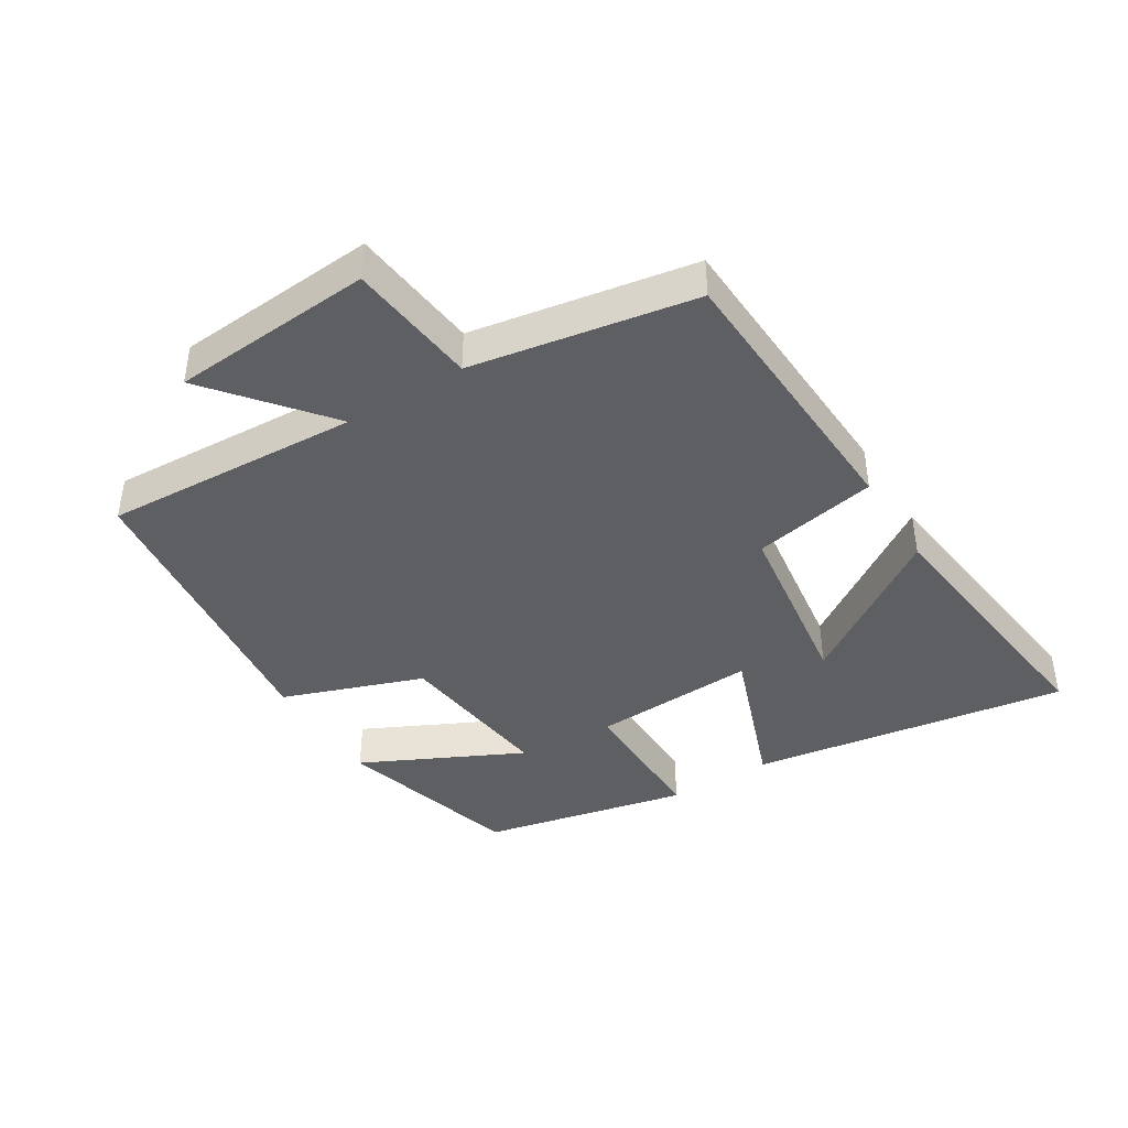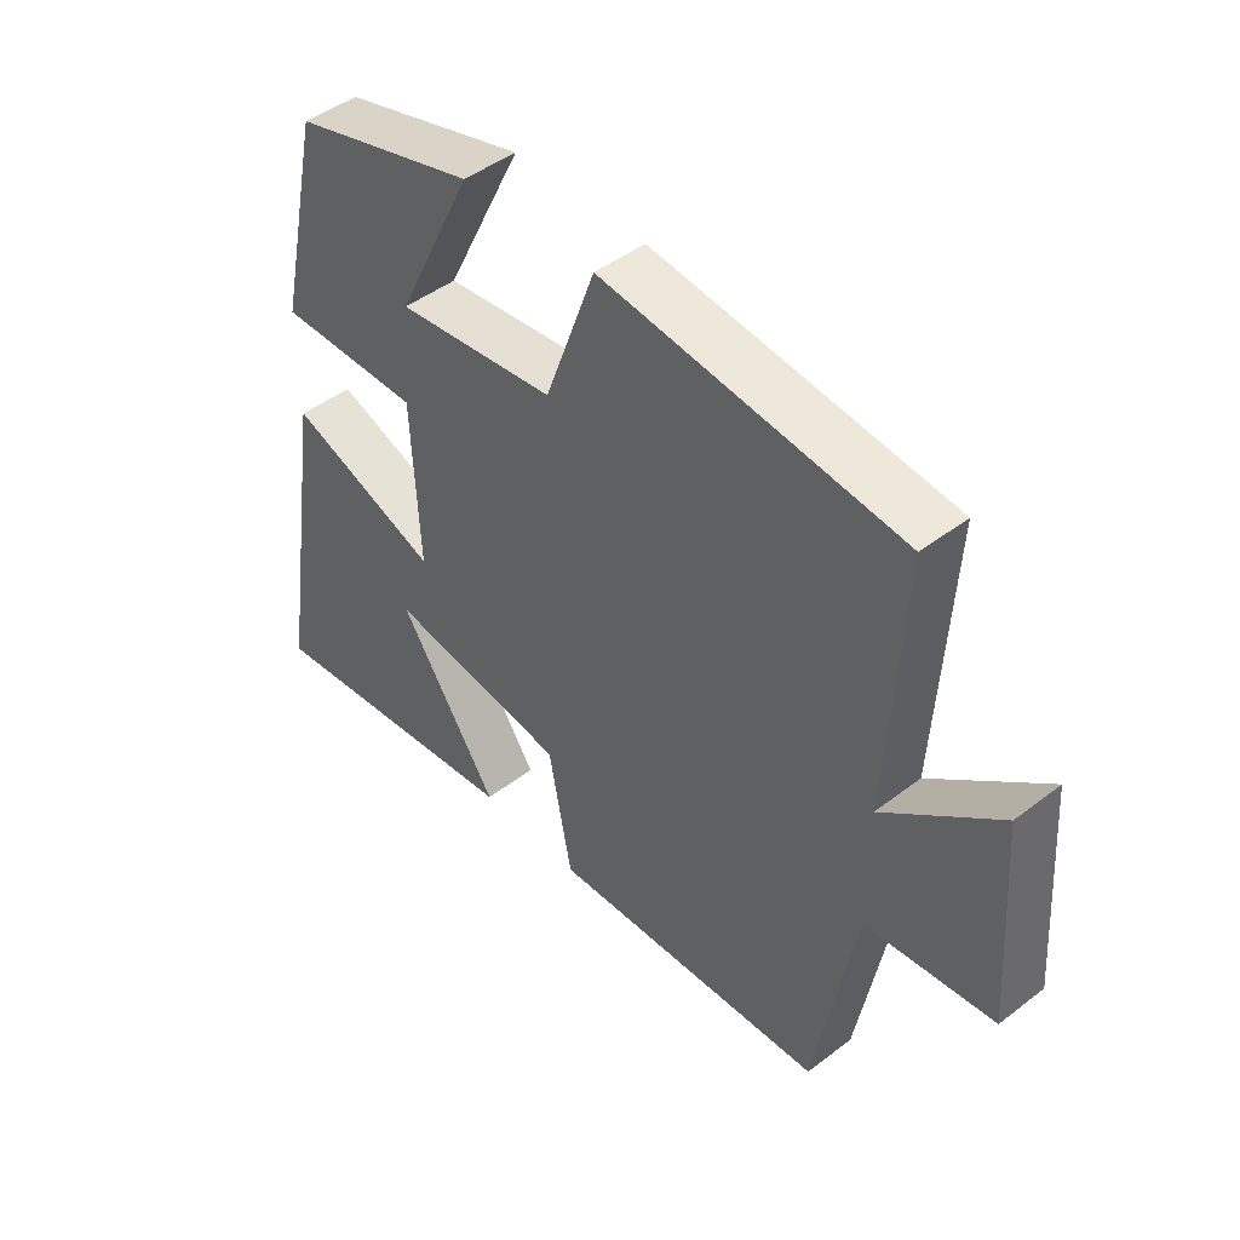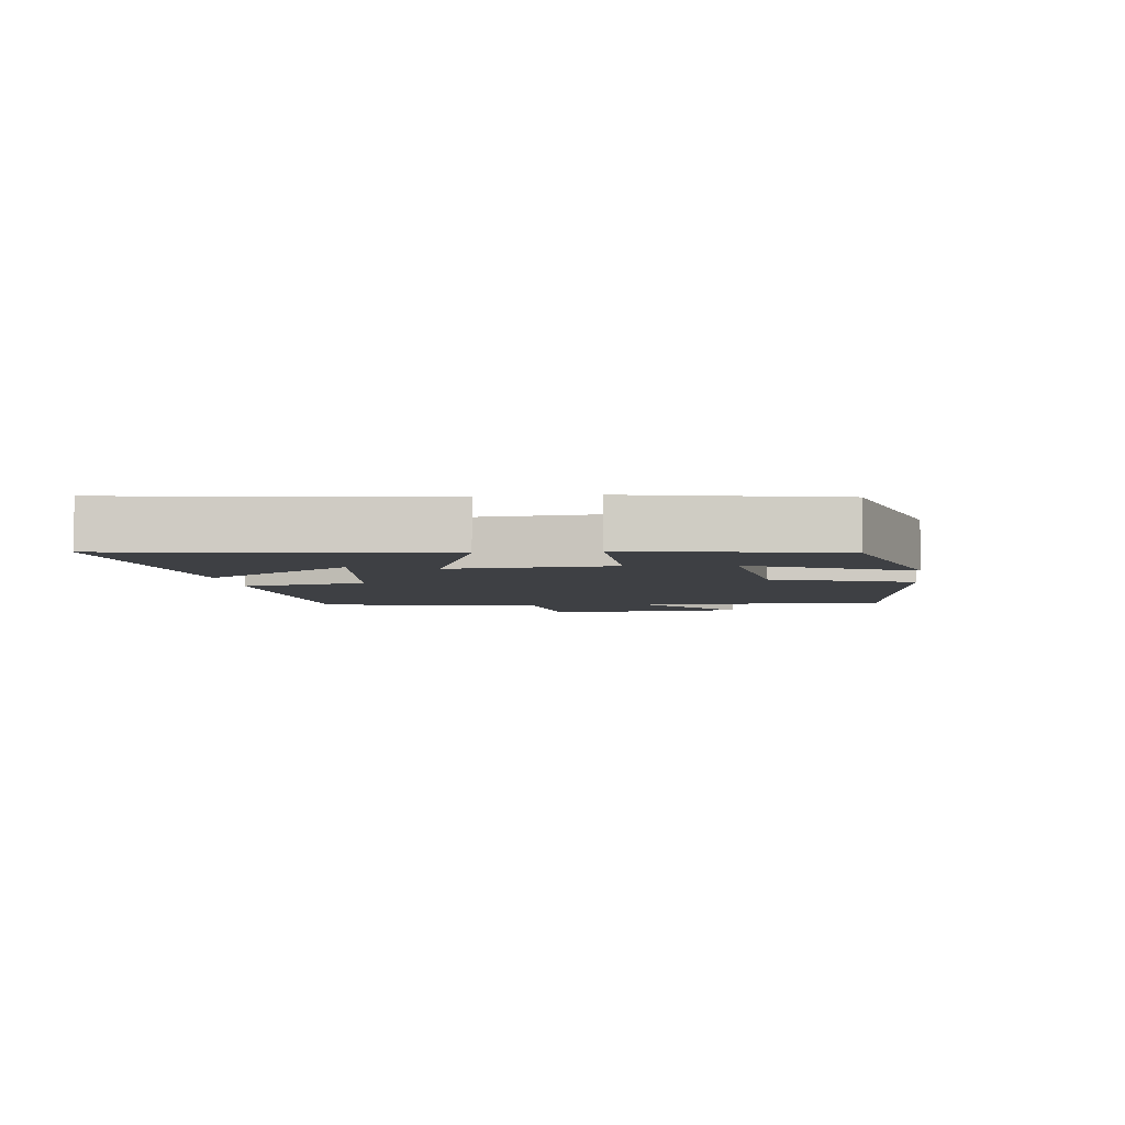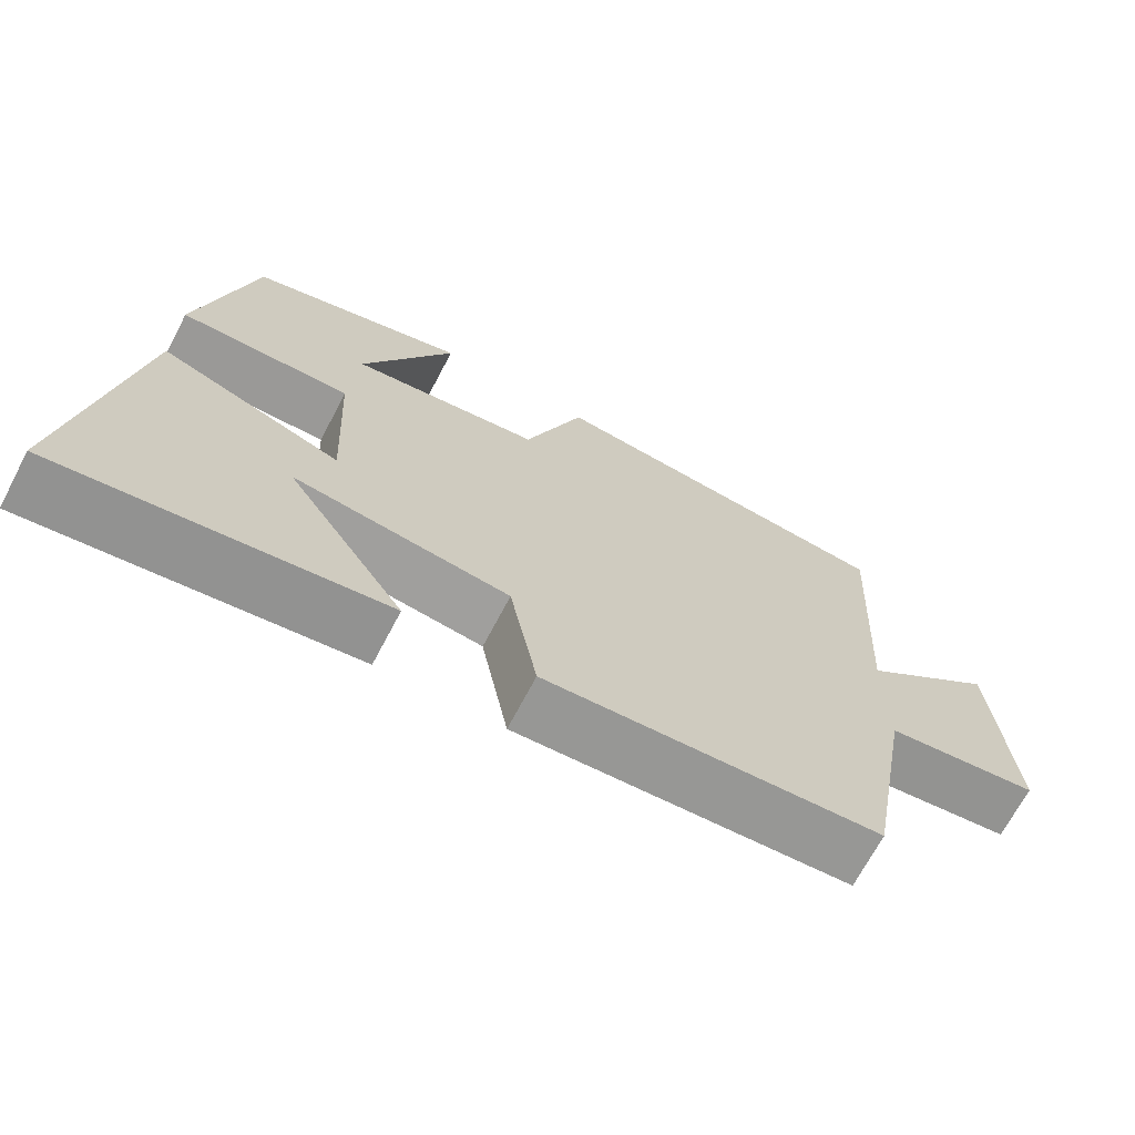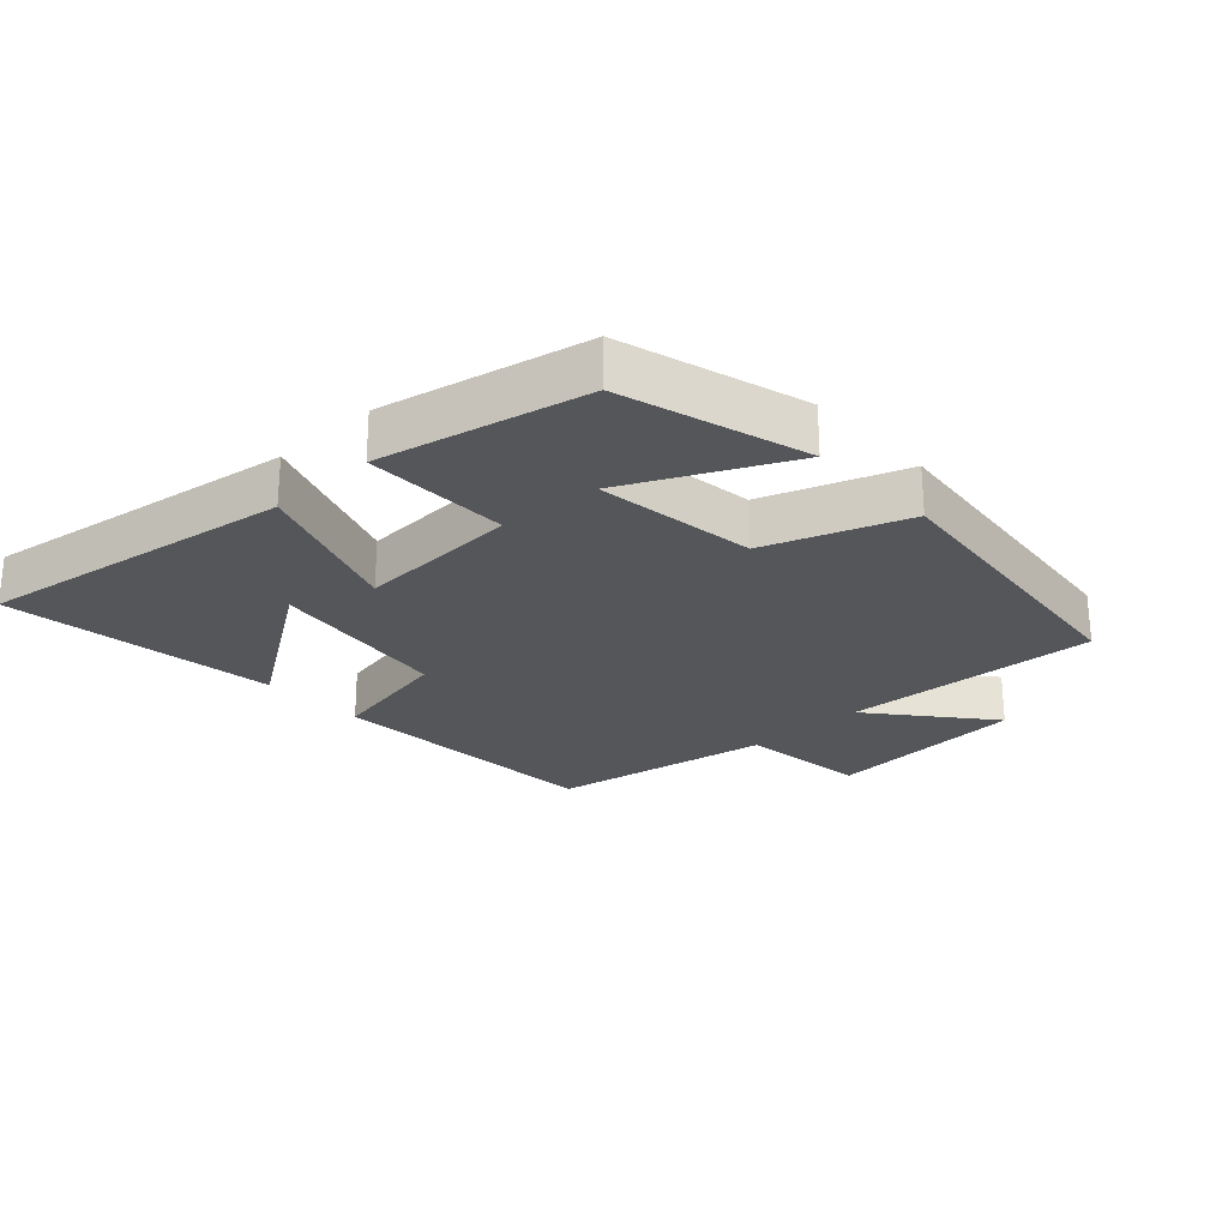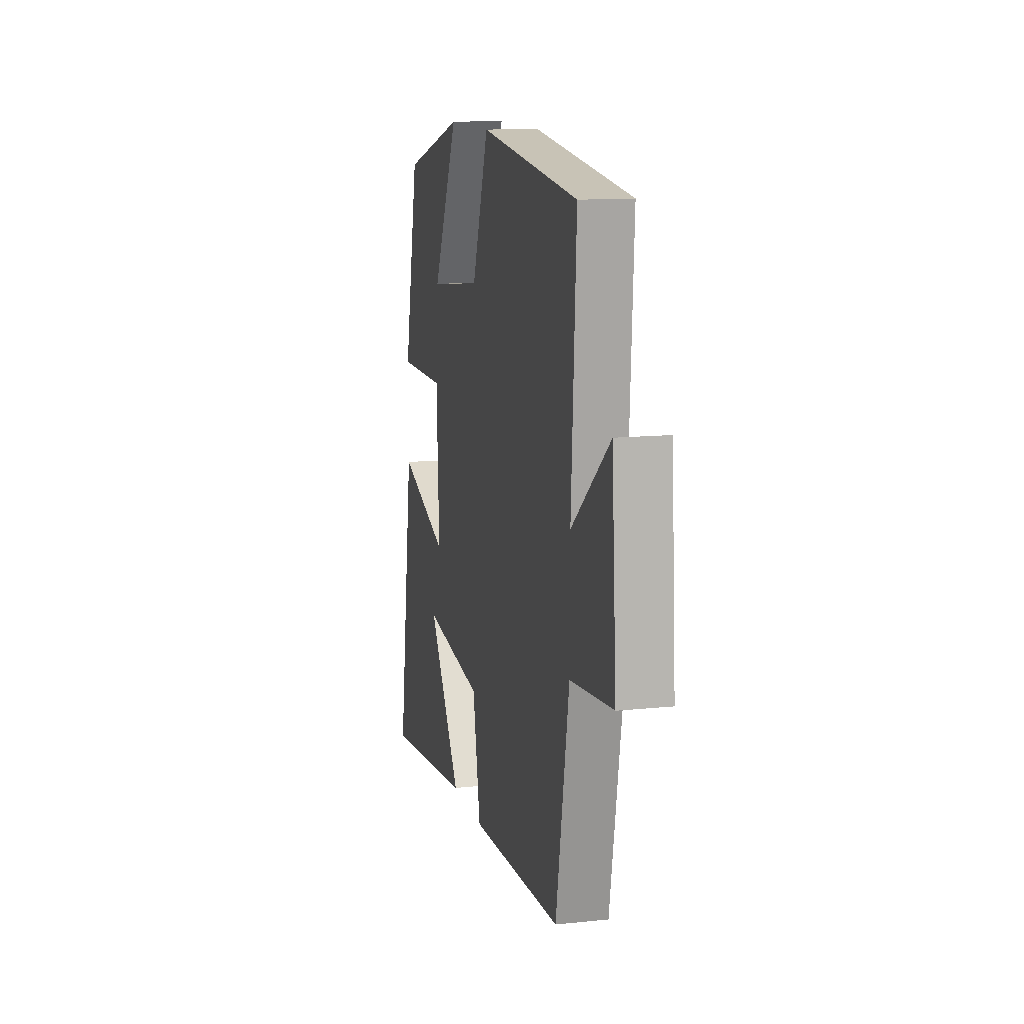
<metadata>
{"format":"obj","ext":"obj","renderer":"f3d","projection":"perspective","resolution":1024,"background":"white","views":[{"elev":-41.8,"azim":121.9,"up":"+Y"},{"elev":45.8,"azim":48.6,"up":"+Z"},{"elev":-4.9,"azim":-82.2,"up":"+Y"},{"elev":-69.1,"azim":-27.7,"up":"+Z"},{"elev":-25.1,"azim":-46.8,"up":"+Y"},{"elev":12.6,"azim":76.3,"up":"+Z"}]}
</metadata>
<code>
v 0.439 0.07 -0.479
v 0.006 0.07 -0.5
v -0.03 0.07 -0.309
v -0.31 0.07 -0.269
v -0.156 0.07 -0.5
v -0.576 0.07 -0.55
v -0.5 0.07 -0.062
v -0.265 0.07 -0.149
v -0.277 0.07 0.103
v -0.5 0.07 0.102
v -0.43 0.07 0.42
v -0.145 0.07 0.5
v -0.265 0.07 0.255
v -0.017 0.07 0.285
v 0.061 0.07 0.5
v 0.522 0.07 0.445
v 0.5 0.07 0.051
v 0.677 0.07 0.195
v 0.699 0.07 -0.115
v 0.5 0.07 -0.137
v 0.439 0 -0.479
v 0.006 0 -0.5
v -0.03 0 -0.309
v -0.31 0 -0.269
v -0.156 0 -0.5
v -0.576 0 -0.55
v -0.5 0 -0.062
v -0.265 0 -0.149
v -0.277 0 0.103
v -0.5 0 0.102
v -0.43 0 0.42
v -0.145 0 0.5
v -0.265 0 0.255
v -0.017 0 0.285
v 0.061 0 0.5
v 0.522 0 0.445
v 0.5 0 0.051
v 0.677 0 0.195
v 0.699 0 -0.115
v 0.5 0 -0.137
f 17 18 19 20
f 1 2 3
f 20 1 3
f 17 20 3
f 16 17 3
f 15 16 3
f 14 15 3
f 13 14 3
f 10 11 12 13
f 9 10 13
f 8 9 13 3
f 7 8 3 4
f 4 5 6 7
f 40 39 38 37
f 23 22 21
f 23 21 40
f 23 40 37
f 23 37 36
f 23 36 35
f 23 35 34
f 23 34 33
f 33 32 31 30
f 33 30 29
f 23 33 29 28
f 24 23 28 27
f 27 26 25 24
f 1 21 22 2
f 2 22 23 3
f 3 23 24 4
f 4 24 25 5
f 5 25 26 6
f 6 26 27 7
f 7 27 28 8
f 8 28 29 9
f 9 29 30 10
f 10 30 31 11
f 11 31 32 12
f 12 32 33 13
f 13 33 34 14
f 14 34 35 15
f 15 35 36 16
f 16 36 37 17
f 17 37 38 18
f 18 38 39 19
f 19 39 40 20
f 20 40 21 1

</code>
